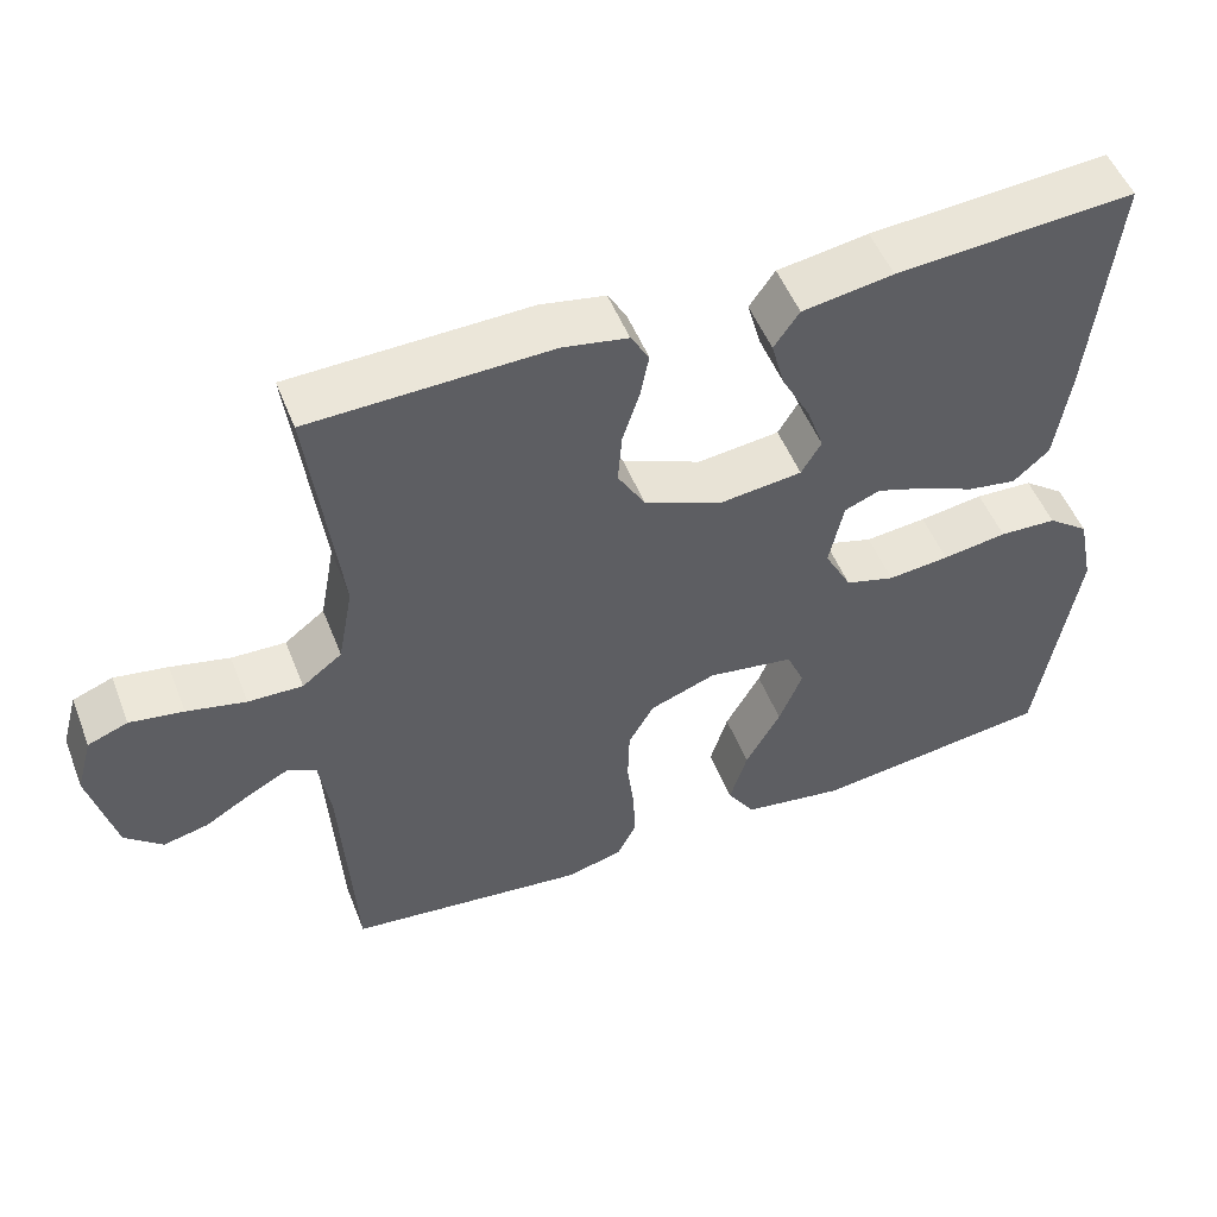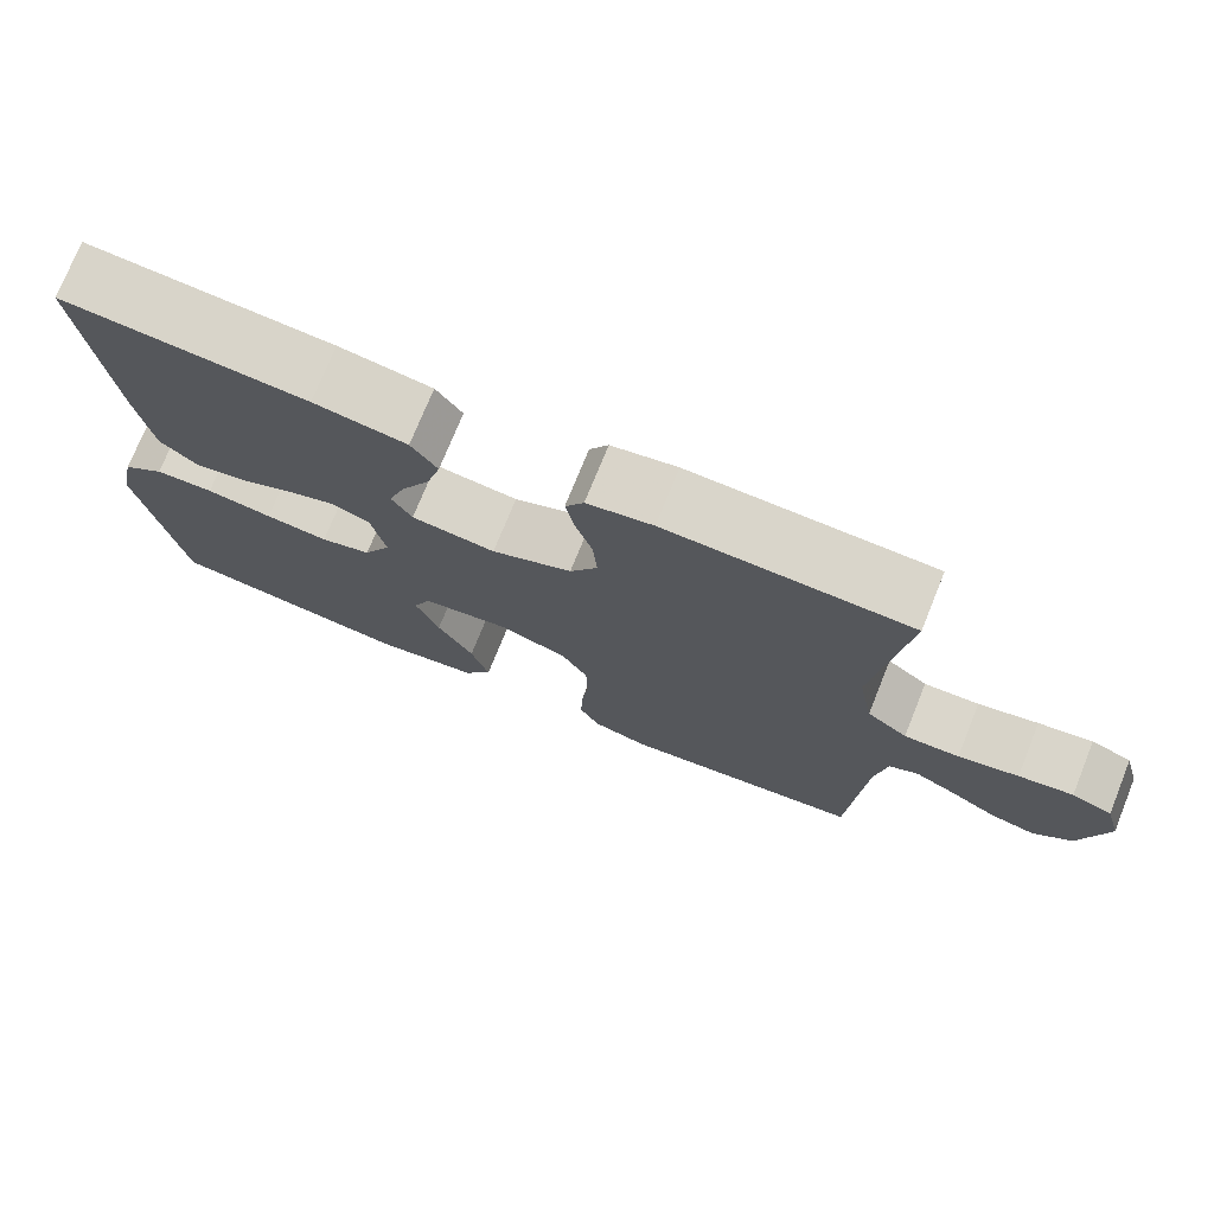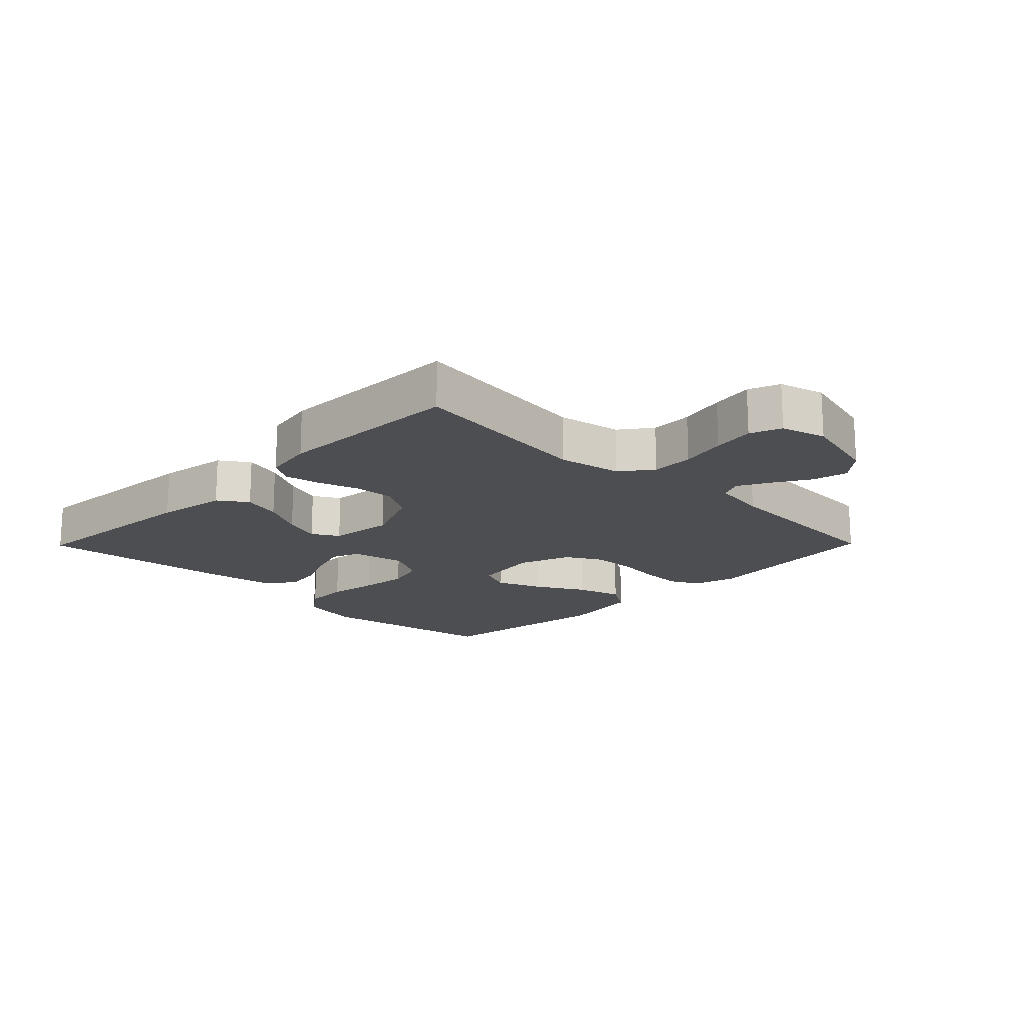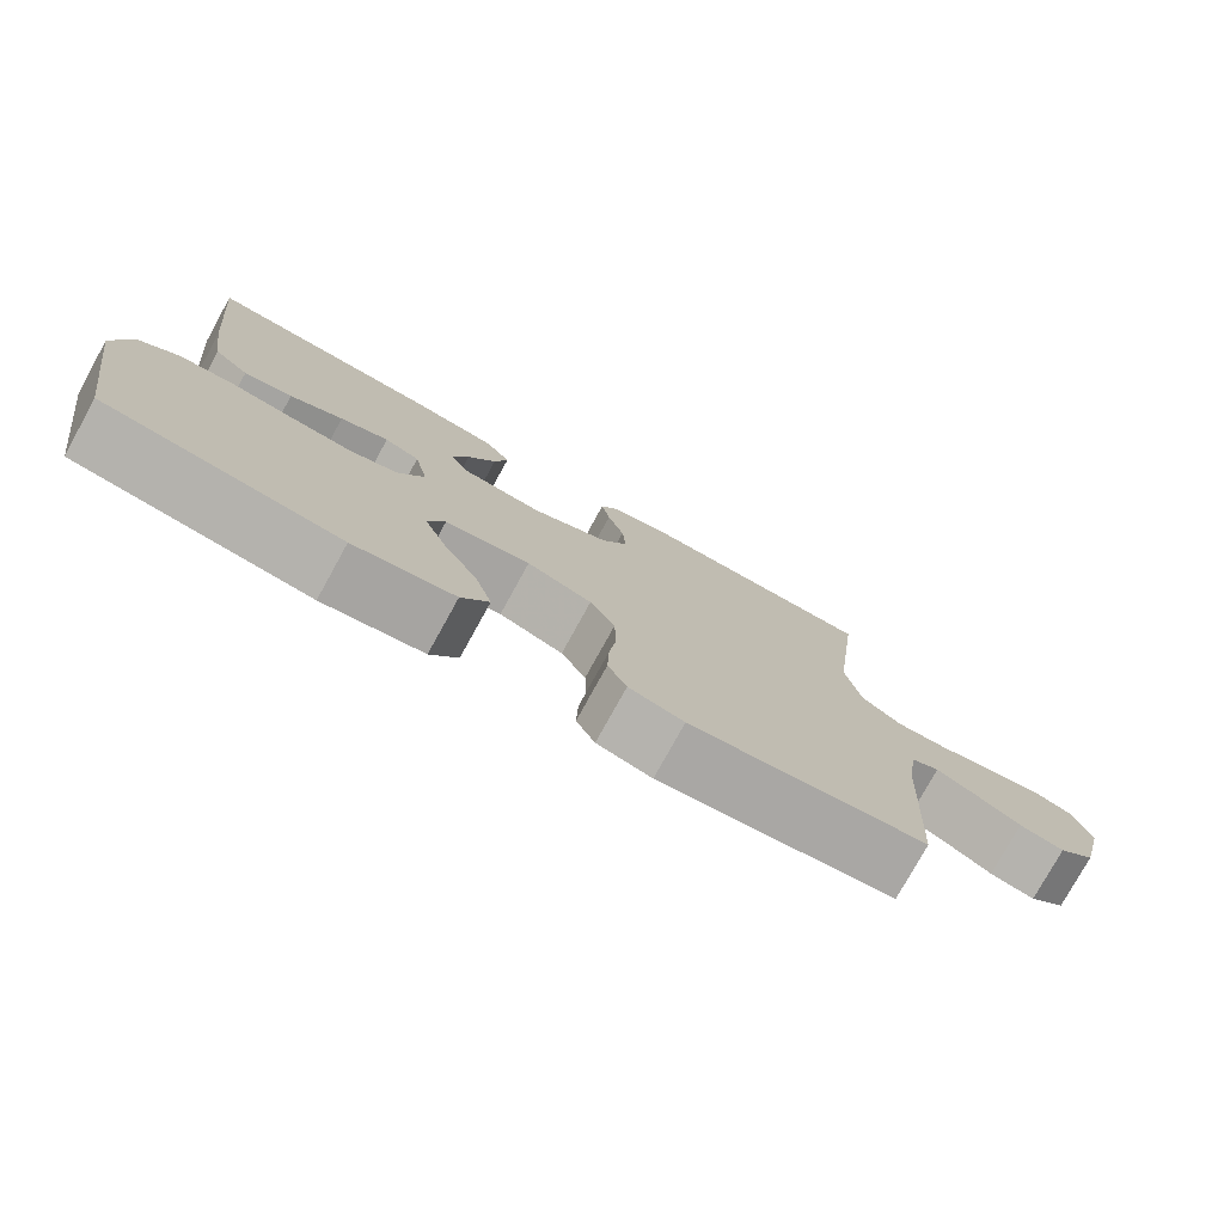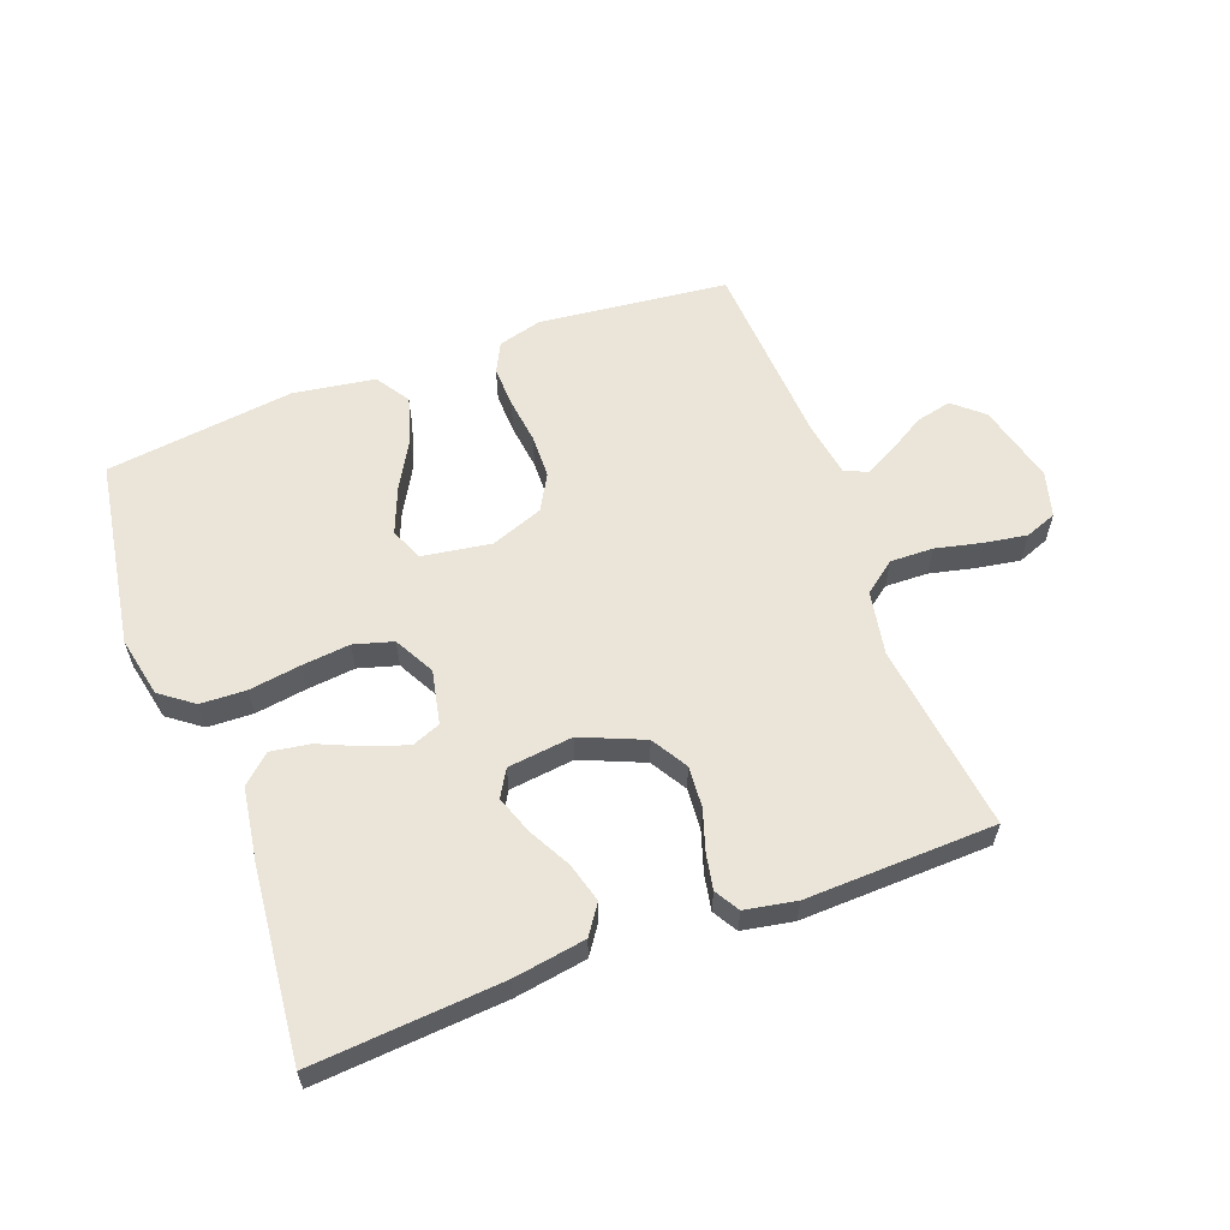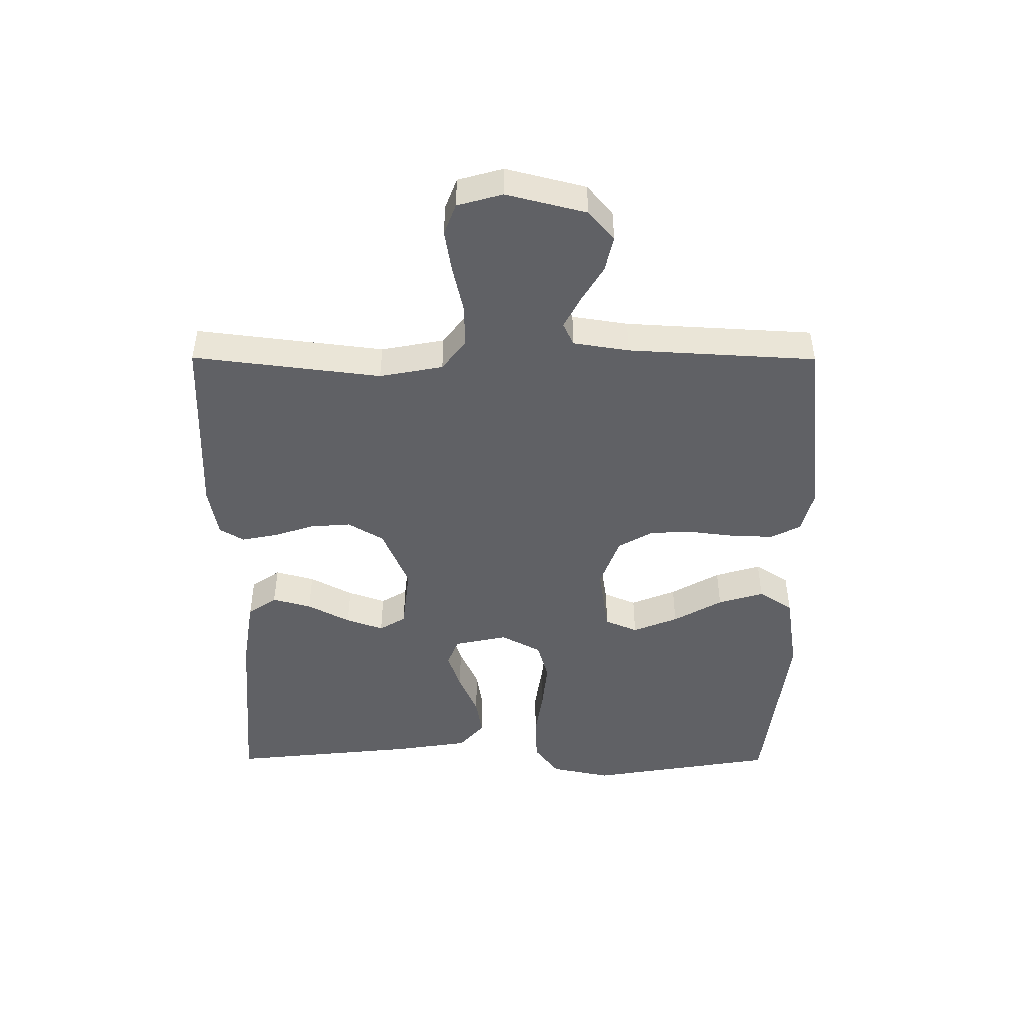
<metadata>
{"format":"obj","ext":"obj","renderer":"f3d","projection":"perspective","resolution":1024,"background":"white","views":[{"elev":51.4,"azim":158.8,"up":"+Z"},{"elev":74.3,"azim":22.0,"up":"+Z"},{"elev":-17.2,"azim":45.5,"up":"+Y"},{"elev":-77.4,"azim":-28.9,"up":"+Z"},{"elev":59.3,"azim":-20.6,"up":"+Y"},{"elev":-47.1,"azim":89.8,"up":"+Y"}]}
</metadata>
<code>
v 0.5 0.07 0.5
v 0.463 0.07 0.2
v 0.482 0.07 0.099
v 0.532 0.07 0.061
v 0.6 0.07 0.063
v 0.674 0.07 0.08
v 0.741 0.07 0.091
v 0.791 0.07 0.072
v 0.811 0.07 0
v 0.779 0.07 -0.127
v 0.732 0.07 -0.168
v 0.675 0.07 -0.155
v 0.617 0.07 -0.12
v 0.567 0.07 -0.094
v 0.531 0.07 -0.111
v 0.517 0.07 -0.2
v 0.5 0.07 -0.5
v 0.2 0.07 -0.534
v 0.13 0.07 -0.515
v 0.106 0.07 -0.468
v 0.108 0.07 -0.402
v 0.117 0.07 -0.329
v 0.115 0.07 -0.259
v 0.083 0.07 -0.203
v 0 0.07 -0.172
v -0.109 0.07 -0.189
v -0.131 0.07 -0.241
v -0.102 0.07 -0.313
v -0.058 0.07 -0.391
v -0.036 0.07 -0.464
v -0.071 0.07 -0.518
v -0.2 0.07 -0.538
v -0.5 0.07 -0.5
v -0.549 0.07 -0.2
v -0.529 0.07 -0.104
v -0.477 0.07 -0.065
v -0.405 0.07 -0.062
v -0.324 0.07 -0.074
v -0.247 0.07 -0.082
v -0.185 0.07 -0.064
v -0.151 0.07 0
v -0.169 0.07 0.085
v -0.214 0.07 0.103
v -0.276 0.07 0.082
v -0.344 0.07 0.052
v -0.406 0.07 0.042
v -0.451 0.07 0.082
v -0.469 0.07 0.2
v -0.5 0.07 0.5
v -0.2 0.07 0.478
v -0.086 0.07 0.46
v -0.054 0.07 0.414
v -0.071 0.07 0.352
v -0.107 0.07 0.284
v -0.128 0.07 0.224
v -0.103 0.07 0.182
v 0 0.07 0.17
v 0.099 0.07 0.212
v 0.133 0.07 0.269
v 0.128 0.07 0.334
v 0.107 0.07 0.399
v 0.096 0.07 0.455
v 0.119 0.07 0.494
v 0.2 0.07 0.509
v 0.5 0 0.5
v 0.463 0 0.2
v 0.482 0 0.099
v 0.532 0 0.061
v 0.6 0 0.063
v 0.674 0 0.08
v 0.741 0 0.091
v 0.791 0 0.072
v 0.811 0 0
v 0.779 0 -0.127
v 0.732 0 -0.168
v 0.675 0 -0.155
v 0.617 0 -0.12
v 0.567 0 -0.094
v 0.531 0 -0.111
v 0.517 0 -0.2
v 0.5 0 -0.5
v 0.2 0 -0.534
v 0.13 0 -0.515
v 0.106 0 -0.468
v 0.108 0 -0.402
v 0.117 0 -0.329
v 0.115 0 -0.259
v 0.083 0 -0.203
v 0 0 -0.172
v -0.109 0 -0.189
v -0.131 0 -0.241
v -0.102 0 -0.313
v -0.058 0 -0.391
v -0.036 0 -0.464
v -0.071 0 -0.518
v -0.2 0 -0.538
v -0.5 0 -0.5
v -0.549 0 -0.2
v -0.529 0 -0.104
v -0.477 0 -0.065
v -0.405 0 -0.062
v -0.324 0 -0.074
v -0.247 0 -0.082
v -0.185 0 -0.064
v -0.151 0 0
v -0.169 0 0.085
v -0.214 0 0.103
v -0.276 0 0.082
v -0.344 0 0.052
v -0.406 0 0.042
v -0.451 0 0.082
v -0.469 0 0.2
v -0.5 0 0.5
v -0.2 0 0.478
v -0.086 0 0.46
v -0.054 0 0.414
v -0.071 0 0.352
v -0.107 0 0.284
v -0.128 0 0.224
v -0.103 0 0.182
v 0 0 0.17
v 0.099 0 0.212
v 0.133 0 0.269
v 0.128 0 0.334
v 0.107 0 0.399
v 0.096 0 0.455
v 0.119 0 0.494
v 0.2 0 0.509
f 64 1 2
f 63 64 2
f 62 63 2
f 61 62 2
f 60 61 2
f 59 60 2 3
f 58 59 3 4
f 57 58 4
f 56 57 4
f 52 53 54
f 51 52 54
f 50 51 54
f 49 50 54
f 48 49 54
f 47 48 54
f 46 47 54
f 45 46 54
f 44 45 54
f 43 44 54 55
f 42 43 55 56
f 36 37 38
f 35 36 38
f 34 35 38
f 33 34 38
f 32 33 38
f 31 32 38
f 30 31 38
f 29 30 38
f 28 29 38
f 27 28 38 39
f 26 27 39 40
f 20 21 22
f 19 20 22
f 18 19 22
f 17 18 22
f 16 17 22
f 15 16 22 23
f 14 15 23 24
f 11 12 13
f 10 11 13
f 9 10 13
f 8 9 13
f 7 8 13
f 6 7 13
f 5 6 13
f 4 5 13 14
f 14 24 25
f 4 14 25
f 56 4 25
f 42 56 25
f 41 42 25
f 25 26 40 41
f 66 65 128
f 66 128 127
f 66 127 126
f 66 126 125
f 66 125 124
f 67 66 124 123
f 68 67 123 122
f 68 122 121
f 68 121 120
f 118 117 116
f 118 116 115
f 118 115 114
f 118 114 113
f 118 113 112
f 118 112 111
f 118 111 110
f 118 110 109
f 118 109 108
f 119 118 108 107
f 120 119 107 106
f 102 101 100
f 102 100 99
f 102 99 98
f 102 98 97
f 102 97 96
f 102 96 95
f 102 95 94
f 102 94 93
f 102 93 92
f 103 102 92 91
f 104 103 91 90
f 86 85 84
f 86 84 83
f 86 83 82
f 86 82 81
f 86 81 80
f 87 86 80 79
f 88 87 79 78
f 77 76 75
f 77 75 74
f 77 74 73
f 77 73 72
f 77 72 71
f 77 71 70
f 77 70 69
f 78 77 69 68
f 89 88 78
f 89 78 68
f 89 68 120
f 89 120 106
f 89 106 105
f 105 104 90 89
f 1 65 66 2
f 2 66 67 3
f 3 67 68 4
f 4 68 69 5
f 5 69 70 6
f 6 70 71 7
f 7 71 72 8
f 8 72 73 9
f 9 73 74 10
f 10 74 75 11
f 11 75 76 12
f 12 76 77 13
f 13 77 78 14
f 14 78 79 15
f 15 79 80 16
f 16 80 81 17
f 17 81 82 18
f 18 82 83 19
f 19 83 84 20
f 20 84 85 21
f 21 85 86 22
f 22 86 87 23
f 23 87 88 24
f 24 88 89 25
f 25 89 90 26
f 26 90 91 27
f 27 91 92 28
f 28 92 93 29
f 29 93 94 30
f 30 94 95 31
f 31 95 96 32
f 32 96 97 33
f 33 97 98 34
f 34 98 99 35
f 35 99 100 36
f 36 100 101 37
f 37 101 102 38
f 38 102 103 39
f 39 103 104 40
f 40 104 105 41
f 41 105 106 42
f 42 106 107 43
f 43 107 108 44
f 44 108 109 45
f 45 109 110 46
f 46 110 111 47
f 47 111 112 48
f 48 112 113 49
f 49 113 114 50
f 50 114 115 51
f 51 115 116 52
f 52 116 117 53
f 53 117 118 54
f 54 118 119 55
f 55 119 120 56
f 56 120 121 57
f 57 121 122 58
f 58 122 123 59
f 59 123 124 60
f 60 124 125 61
f 61 125 126 62
f 62 126 127 63
f 63 127 128 64
f 64 128 65 1

</code>
